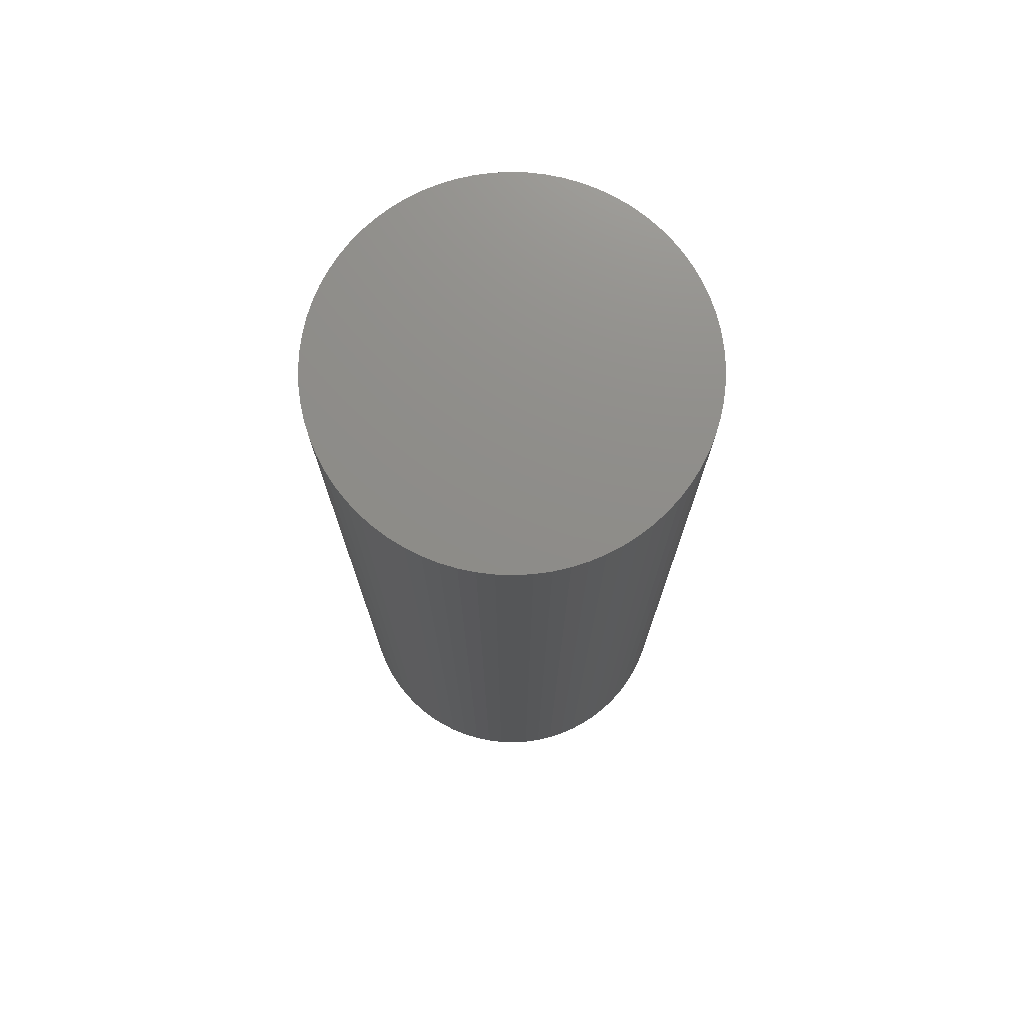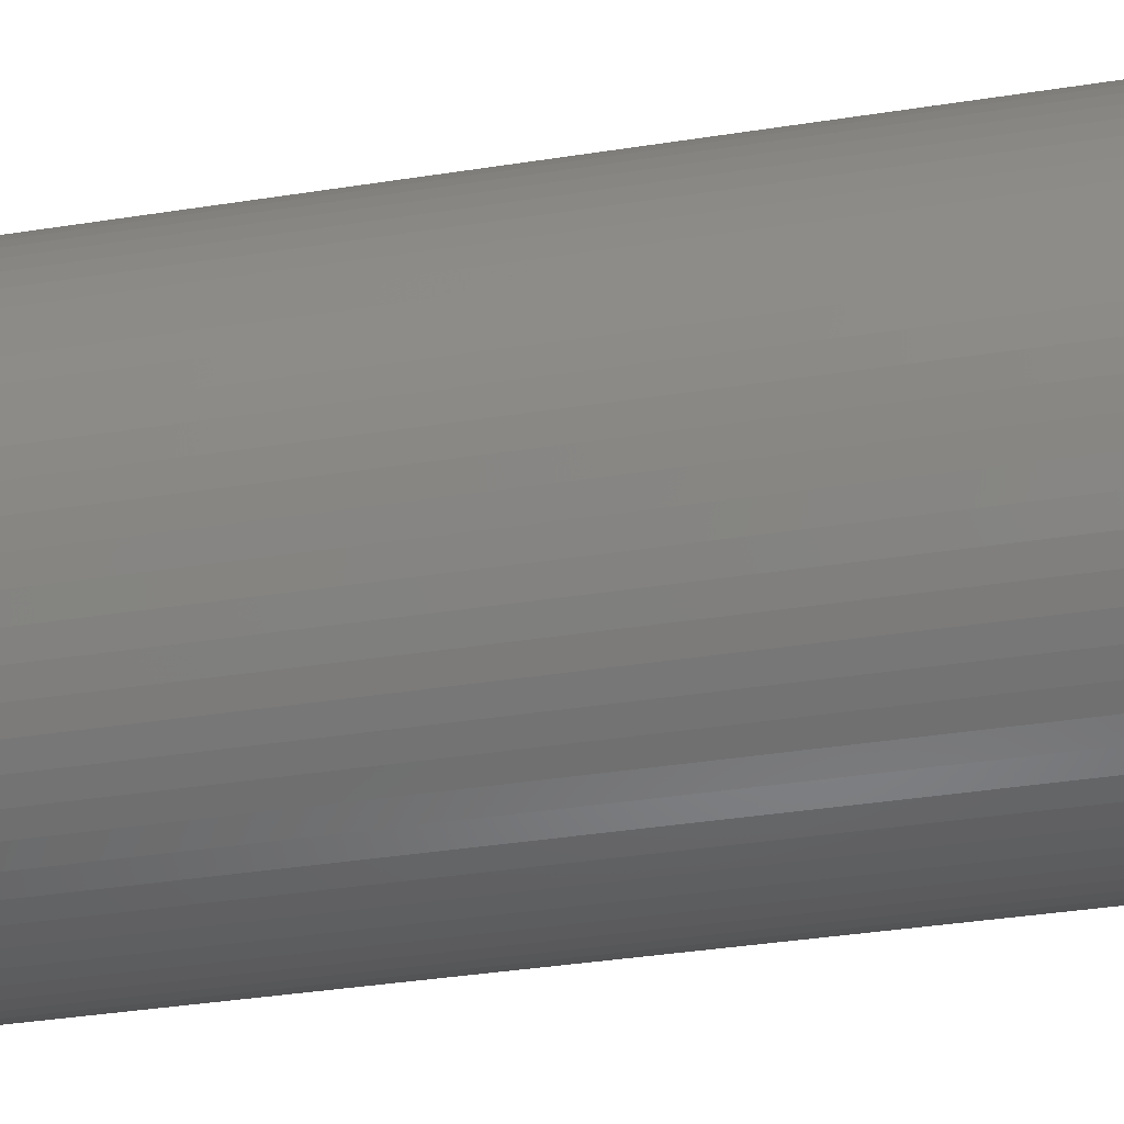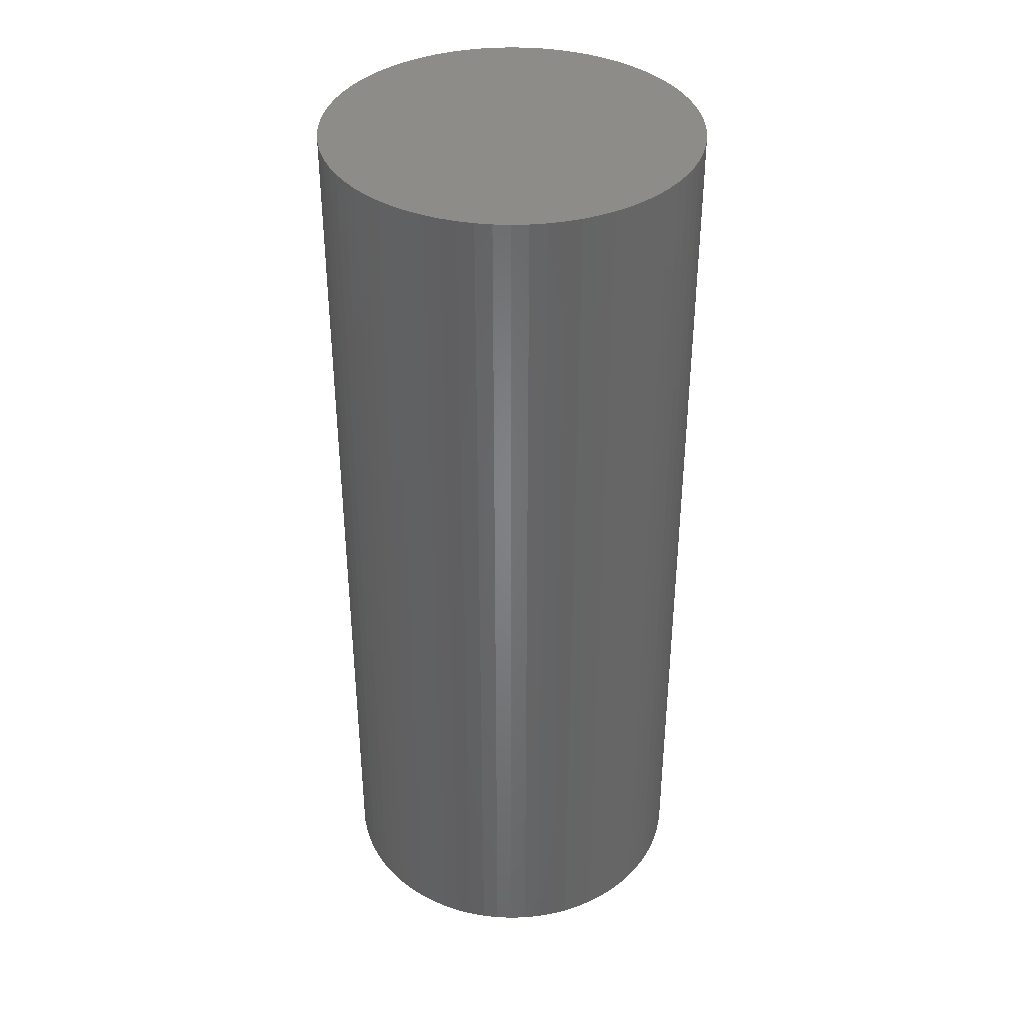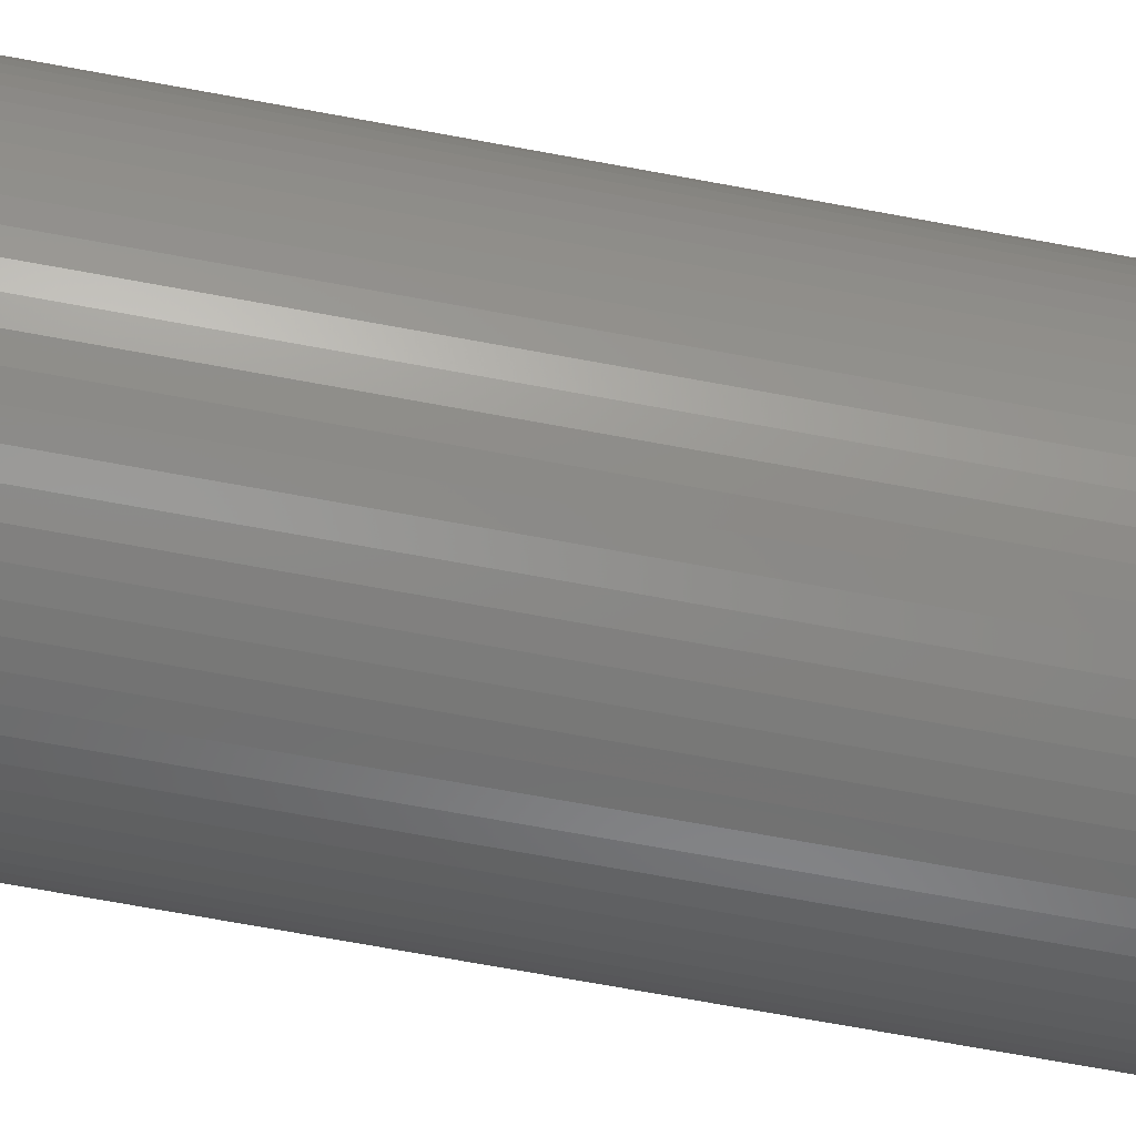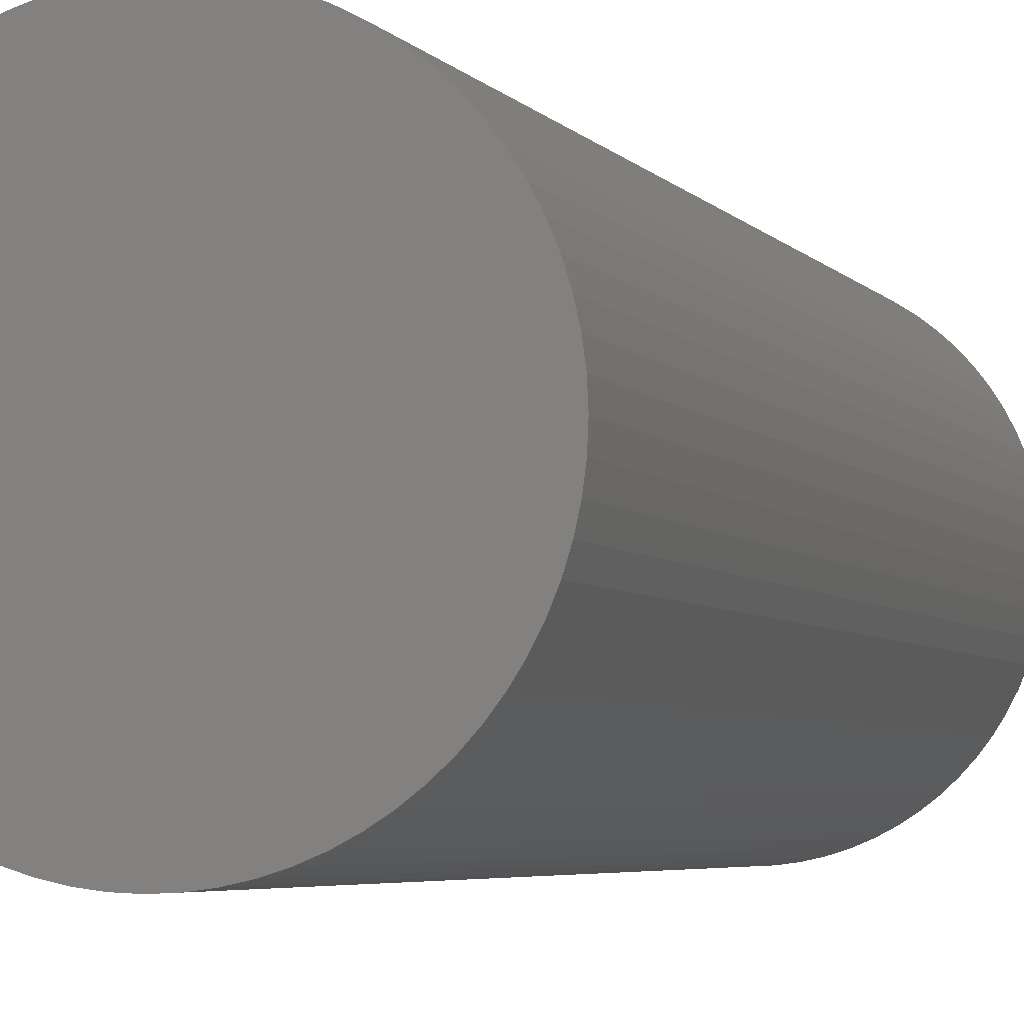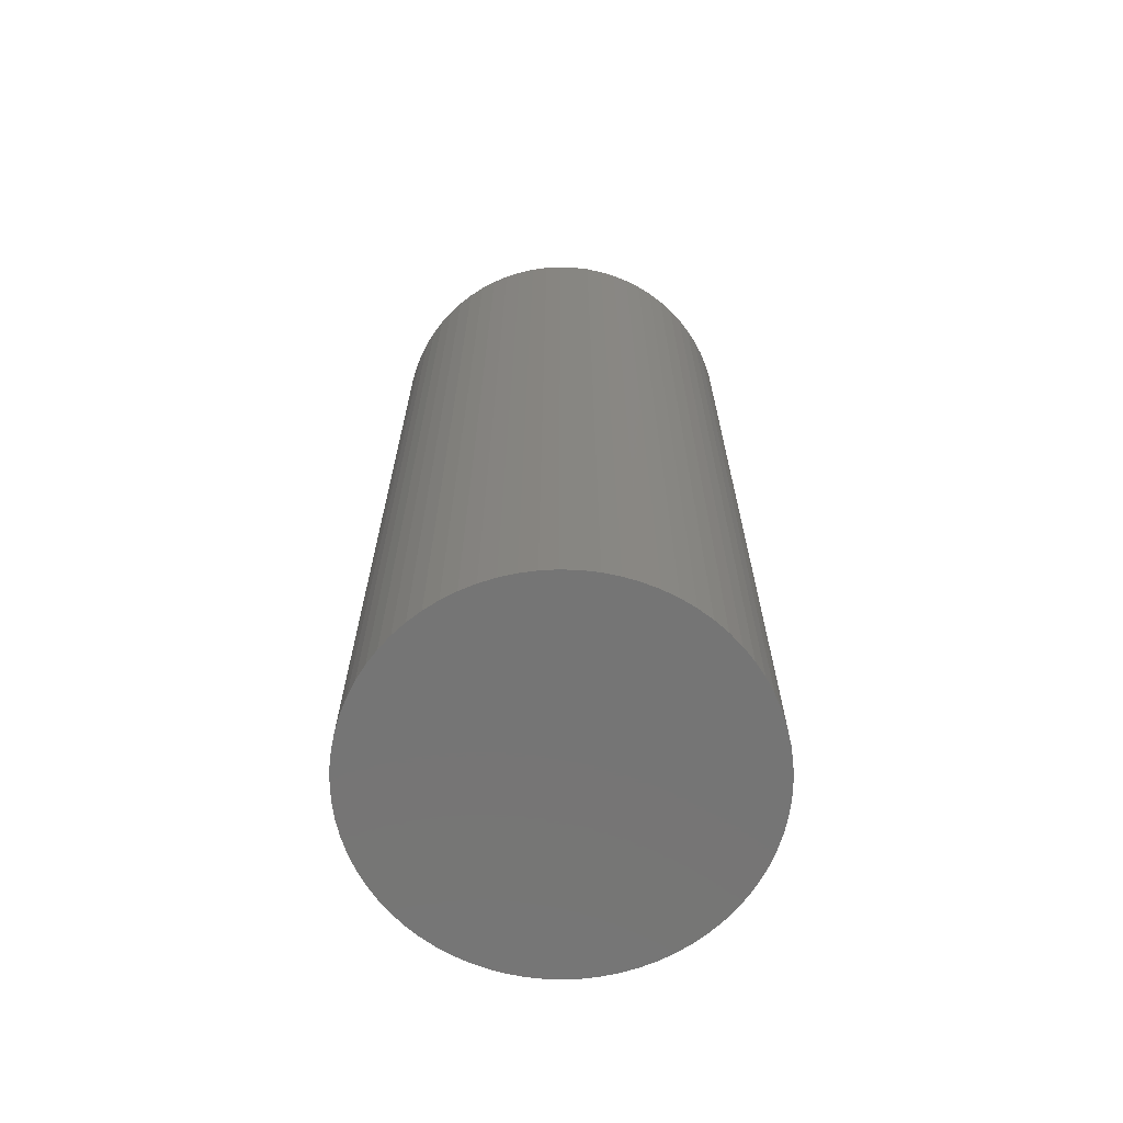
<metadata>
{"format":"stl","ext":"stl","renderer":"f3d","projection":"perspective","resolution":1024,"background":"white","views":[{"elev":74.3,"azim":44.4,"up":"+Y"},{"elev":-34.8,"azim":-77.9,"up":"+Z"},{"elev":38.0,"azim":40.3,"up":"+Y"},{"elev":-73.0,"azim":-100.3,"up":"+Z"},{"elev":-4.3,"azim":-161.6,"up":"+Z"},{"elev":-67.5,"azim":80.5,"up":"+Y"}]}
</metadata>
<code>
# stl→obj: 144 verts, 284 faces
v 0.09962 0.35 2.309
v 0.1 0.85 2.3
v 0.09962 0.85 2.309
v 0.1 0.35 2.3
v 0.09848 0.35 2.317
v 0.09848 0.85 2.317
v 0.09659 0.35 2.326
v 0.09659 0.85 2.326
v 0.09397 0.35 2.334
v 0.09397 0.85 2.334
v 0.09063 0.35 2.342
v 0.09063 0.85 2.342
v 0.0866 0.35 2.35
v 0.0866 0.85 2.35
v 0.08192 0.35 2.357
v 0.08192 0.85 2.357
v 0.0766 0.35 2.364
v 0.0766 0.85 2.364
v 0.07071 0.35 2.371
v 0.07071 0.85 2.371
v 0.06428 0.85 2.377
v 0.06428 0.35 2.377
v 0.05736 0.85 2.382
v 0.05736 0.35 2.382
v 0.05 0.85 2.387
v 0.05 0.35 2.387
v 0.04226 0.85 2.391
v 0.04226 0.35 2.391
v 0.0342 0.85 2.394
v 0.0342 0.35 2.394
v 0.02588 0.85 2.397
v 0.02588 0.35 2.397
v 0.01736 0.85 2.398
v 0.01736 0.35 2.398
v 0.008716 0.85 2.4
v 0.008716 0.35 2.4
v 0 0.85 2.4
v 0 0.35 2.4
v -0.008716 0.85 2.4
v -0.008716 0.35 2.4
v -0.01736 0.85 2.398
v -0.01736 0.35 2.398
v -0.02588 0.85 2.397
v -0.02588 0.35 2.397
v -0.0342 0.85 2.394
v -0.0342 0.35 2.394
v -0.04226 0.85 2.391
v -0.04226 0.35 2.391
v -0.05 0.85 2.387
v -0.05 0.35 2.387
v -0.05736 0.85 2.382
v -0.05736 0.35 2.382
v -0.06428 0.85 2.377
v -0.06428 0.35 2.377
v -0.07071 0.85 2.371
v -0.07071 0.35 2.371
v -0.0766 0.35 2.364
v -0.0766 0.85 2.364
v -0.08192 0.35 2.357
v -0.08192 0.85 2.357
v -0.0866 0.35 2.35
v -0.0866 0.85 2.35
v -0.09063 0.35 2.342
v -0.09063 0.85 2.342
v -0.09397 0.35 2.334
v -0.09397 0.85 2.334
v -0.09659 0.35 2.326
v -0.09659 0.85 2.326
v -0.09848 0.35 2.317
v -0.09848 0.85 2.317
v -0.09962 0.35 2.309
v -0.09962 0.85 2.309
v -0.1 0.35 2.3
v -0.1 0.85 2.3
v -0.09962 0.35 2.291
v -0.09962 0.85 2.291
v -0.09848 0.35 2.283
v -0.09848 0.85 2.283
v -0.09659 0.35 2.274
v -0.09659 0.85 2.274
v -0.09397 0.35 2.266
v -0.09397 0.85 2.266
v -0.09063 0.35 2.258
v -0.09063 0.85 2.258
v -0.0866 0.35 2.25
v -0.0866 0.85 2.25
v -0.08192 0.35 2.243
v -0.08192 0.85 2.243
v -0.0766 0.35 2.236
v -0.0766 0.85 2.236
v -0.07071 0.35 2.229
v -0.07071 0.85 2.229
v -0.06428 0.85 2.223
v -0.06428 0.35 2.223
v -0.05736 0.85 2.218
v -0.05736 0.35 2.218
v -0.05 0.85 2.213
v -0.05 0.35 2.213
v -0.04226 0.85 2.209
v -0.04226 0.35 2.209
v -0.0342 0.85 2.206
v -0.0342 0.35 2.206
v -0.02588 0.85 2.203
v -0.02588 0.35 2.203
v -0.01736 0.85 2.202
v -0.01736 0.35 2.202
v -0.008716 0.85 2.2
v -0.008716 0.35 2.2
v 0 0.85 2.2
v 0 0.35 2.2
v 0.008716 0.85 2.2
v 0.008716 0.35 2.2
v 0.01736 0.85 2.202
v 0.01736 0.35 2.202
v 0.02588 0.85 2.203
v 0.02588 0.35 2.203
v 0.0342 0.85 2.206
v 0.0342 0.35 2.206
v 0.04226 0.85 2.209
v 0.04226 0.35 2.209
v 0.05 0.85 2.213
v 0.05 0.35 2.213
v 0.05736 0.85 2.218
v 0.05736 0.35 2.218
v 0.06428 0.85 2.223
v 0.06428 0.35 2.223
v 0.07071 0.85 2.229
v 0.07071 0.35 2.229
v 0.0766 0.35 2.236
v 0.0766 0.85 2.236
v 0.08192 0.35 2.243
v 0.08192 0.85 2.243
v 0.0866 0.35 2.25
v 0.0866 0.85 2.25
v 0.09063 0.35 2.258
v 0.09063 0.85 2.258
v 0.09397 0.35 2.266
v 0.09397 0.85 2.266
v 0.09659 0.35 2.274
v 0.09659 0.85 2.274
v 0.09848 0.35 2.283
v 0.09848 0.85 2.283
v 0.09962 0.35 2.291
v 0.09962 0.85 2.291
f 1 2 3
f 2 1 4
f 5 3 6
f 3 5 1
f 7 6 8
f 6 7 5
f 9 8 10
f 8 9 7
f 11 10 12
f 10 11 9
f 13 12 14
f 12 13 11
f 15 14 16
f 14 15 13
f 17 16 18
f 16 17 15
f 19 18 20
f 18 19 17
f 21 19 20
f 19 21 22
f 23 22 21
f 22 23 24
f 25 24 23
f 24 25 26
f 27 26 25
f 26 27 28
f 29 28 27
f 28 29 30
f 31 30 29
f 30 31 32
f 33 32 31
f 32 33 34
f 35 34 33
f 34 35 36
f 37 36 35
f 36 37 38
f 39 38 37
f 38 39 40
f 41 40 39
f 40 41 42
f 43 42 41
f 42 43 44
f 45 44 43
f 44 45 46
f 47 46 45
f 46 47 48
f 49 48 47
f 48 49 50
f 51 50 49
f 50 51 52
f 53 52 51
f 52 53 54
f 55 54 53
f 54 55 56
f 57 55 58
f 55 57 56
f 59 58 60
f 58 59 57
f 61 60 62
f 60 61 59
f 63 62 64
f 62 63 61
f 65 64 66
f 64 65 63
f 67 66 68
f 66 67 65
f 69 68 70
f 68 69 67
f 71 70 72
f 70 71 69
f 73 72 74
f 72 73 71
f 75 74 76
f 74 75 73
f 77 76 78
f 76 77 75
f 79 78 80
f 78 79 77
f 81 80 82
f 80 81 79
f 83 82 84
f 82 83 81
f 85 84 86
f 84 85 83
f 87 86 88
f 86 87 85
f 89 88 90
f 88 89 87
f 91 90 92
f 90 91 89
f 91 93 94
f 93 91 92
f 94 95 96
f 95 94 93
f 96 97 98
f 97 96 95
f 98 99 100
f 99 98 97
f 100 101 102
f 101 100 99
f 102 103 104
f 103 102 101
f 104 105 106
f 105 104 103
f 106 107 108
f 107 106 105
f 108 109 110
f 109 108 107
f 110 111 112
f 111 110 109
f 112 113 114
f 113 112 111
f 114 115 116
f 115 114 113
f 116 117 118
f 117 116 115
f 118 119 120
f 119 118 117
f 120 121 122
f 121 120 119
f 122 123 124
f 123 122 121
f 124 125 126
f 125 124 123
f 126 127 128
f 127 126 125
f 129 127 130
f 127 129 128
f 131 130 132
f 130 131 129
f 133 132 134
f 132 133 131
f 135 134 136
f 134 135 133
f 137 136 138
f 136 137 135
f 139 138 140
f 138 139 137
f 141 140 142
f 140 141 139
f 143 142 144
f 142 143 141
f 4 144 2
f 144 4 143
f 35 39 37
f 33 39 35
f 33 41 39
f 31 41 33
f 31 43 41
f 29 43 31
f 29 45 43
f 27 45 29
f 27 47 45
f 25 47 27
f 25 49 47
f 23 49 25
f 23 51 49
f 21 51 23
f 21 53 51
f 20 53 21
f 20 55 53
f 18 55 20
f 18 58 55
f 16 58 18
f 16 60 58
f 14 60 16
f 14 62 60
f 12 62 14
f 12 64 62
f 10 64 12
f 10 66 64
f 8 66 10
f 8 68 66
f 6 68 8
f 6 70 68
f 3 70 6
f 3 72 70
f 2 72 3
f 2 74 72
f 144 74 2
f 144 76 74
f 142 76 144
f 142 78 76
f 140 78 142
f 140 80 78
f 138 80 140
f 138 82 80
f 136 82 138
f 136 84 82
f 134 84 136
f 134 86 84
f 132 86 134
f 132 88 86
f 130 88 132
f 130 90 88
f 127 90 130
f 127 92 90
f 125 92 127
f 125 93 92
f 123 93 125
f 123 95 93
f 121 95 123
f 121 97 95
f 119 97 121
f 119 99 97
f 117 99 119
f 117 101 99
f 115 101 117
f 115 103 101
f 113 103 115
f 113 105 103
f 111 105 113
f 111 107 105
f 107 111 109
f 40 36 38
f 42 36 40
f 42 34 36
f 44 34 42
f 44 32 34
f 46 32 44
f 46 30 32
f 48 30 46
f 48 28 30
f 50 28 48
f 50 26 28
f 52 26 50
f 52 24 26
f 54 24 52
f 54 22 24
f 56 22 54
f 56 19 22
f 57 19 56
f 57 17 19
f 59 17 57
f 59 15 17
f 61 15 59
f 61 13 15
f 63 13 61
f 63 11 13
f 65 11 63
f 65 9 11
f 67 9 65
f 67 7 9
f 69 7 67
f 69 5 7
f 71 5 69
f 71 1 5
f 73 1 71
f 73 4 1
f 75 4 73
f 75 143 4
f 77 143 75
f 77 141 143
f 79 141 77
f 79 139 141
f 81 139 79
f 81 137 139
f 83 137 81
f 83 135 137
f 85 135 83
f 85 133 135
f 87 133 85
f 87 131 133
f 89 131 87
f 89 129 131
f 91 129 89
f 91 128 129
f 94 128 91
f 94 126 128
f 96 126 94
f 96 124 126
f 98 124 96
f 98 122 124
f 100 122 98
f 100 120 122
f 102 120 100
f 102 118 120
f 104 118 102
f 104 116 118
f 106 116 104
f 106 114 116
f 108 114 106
f 108 112 114
f 112 108 110

</code>
